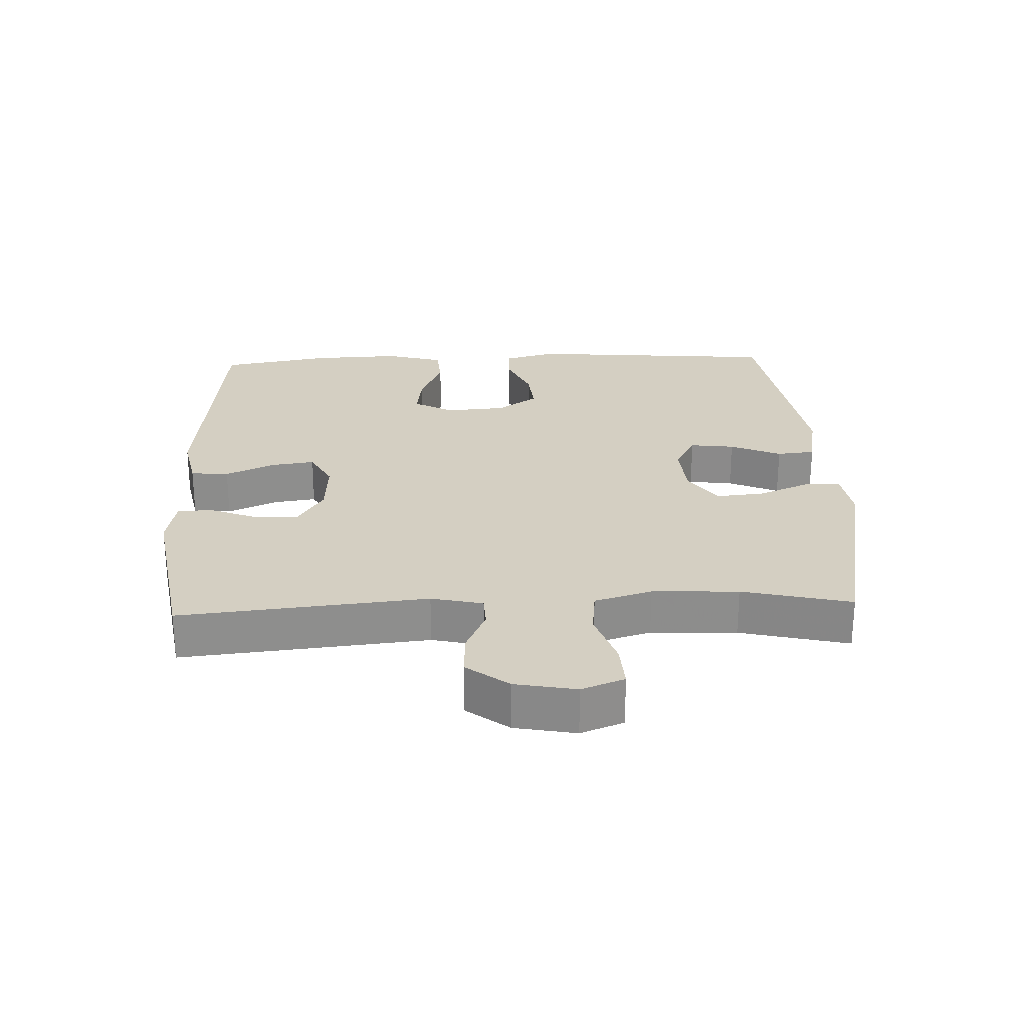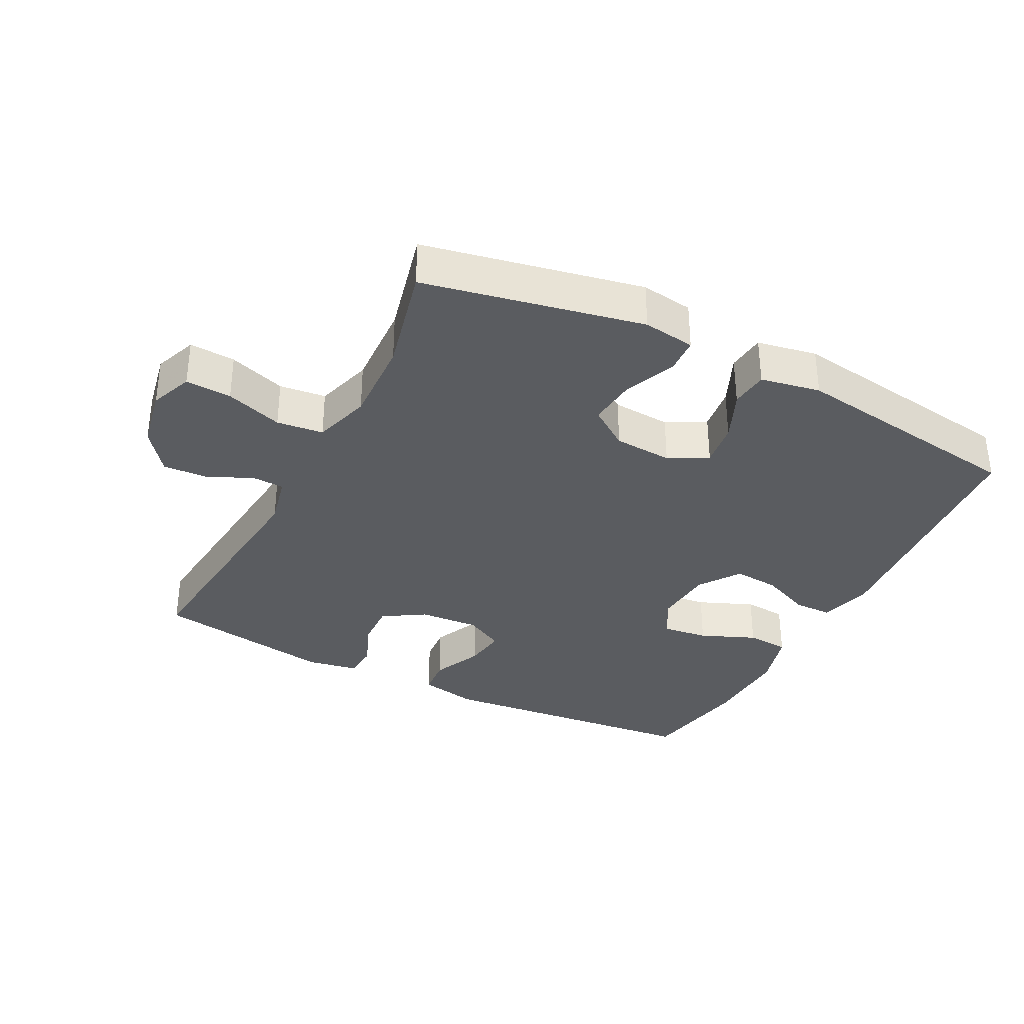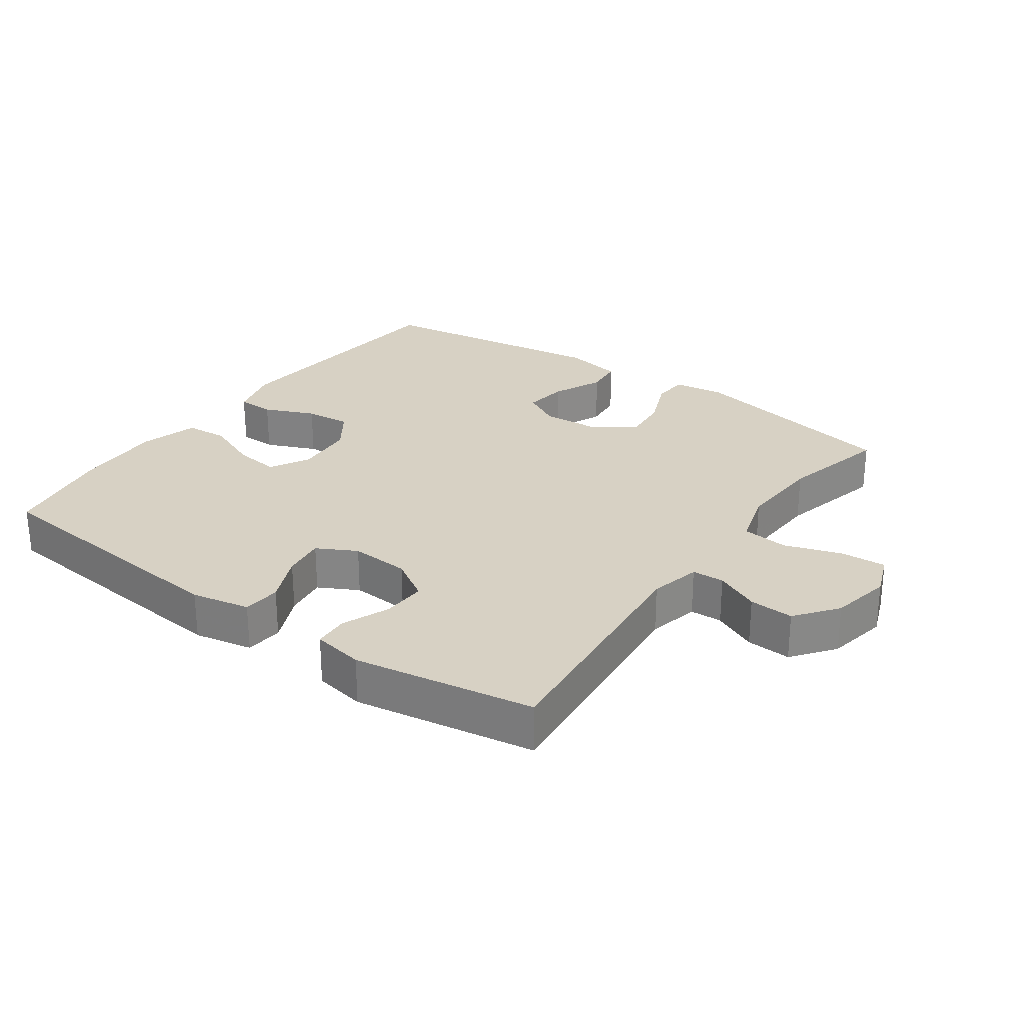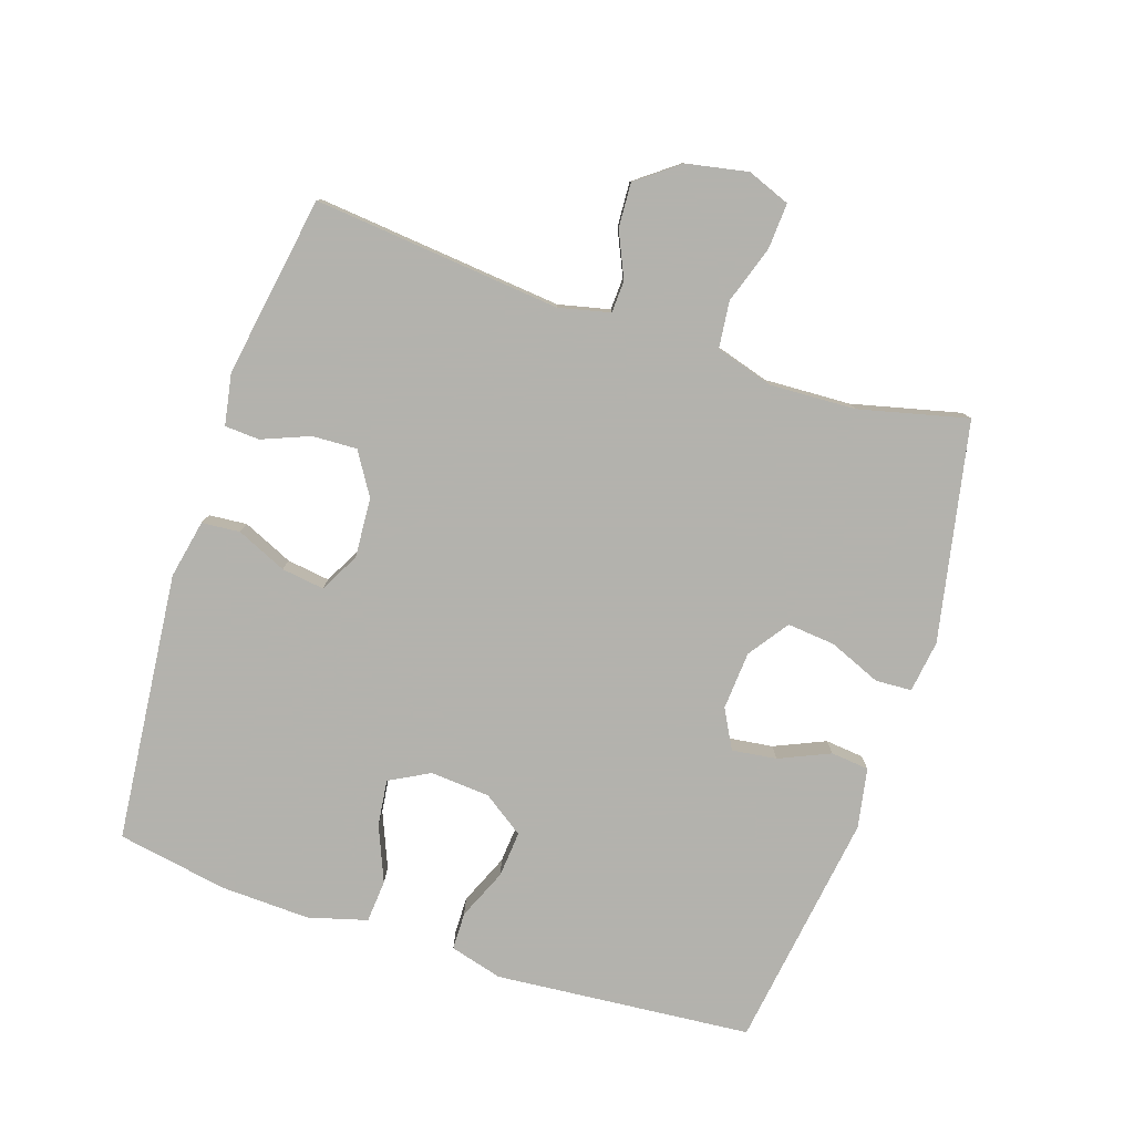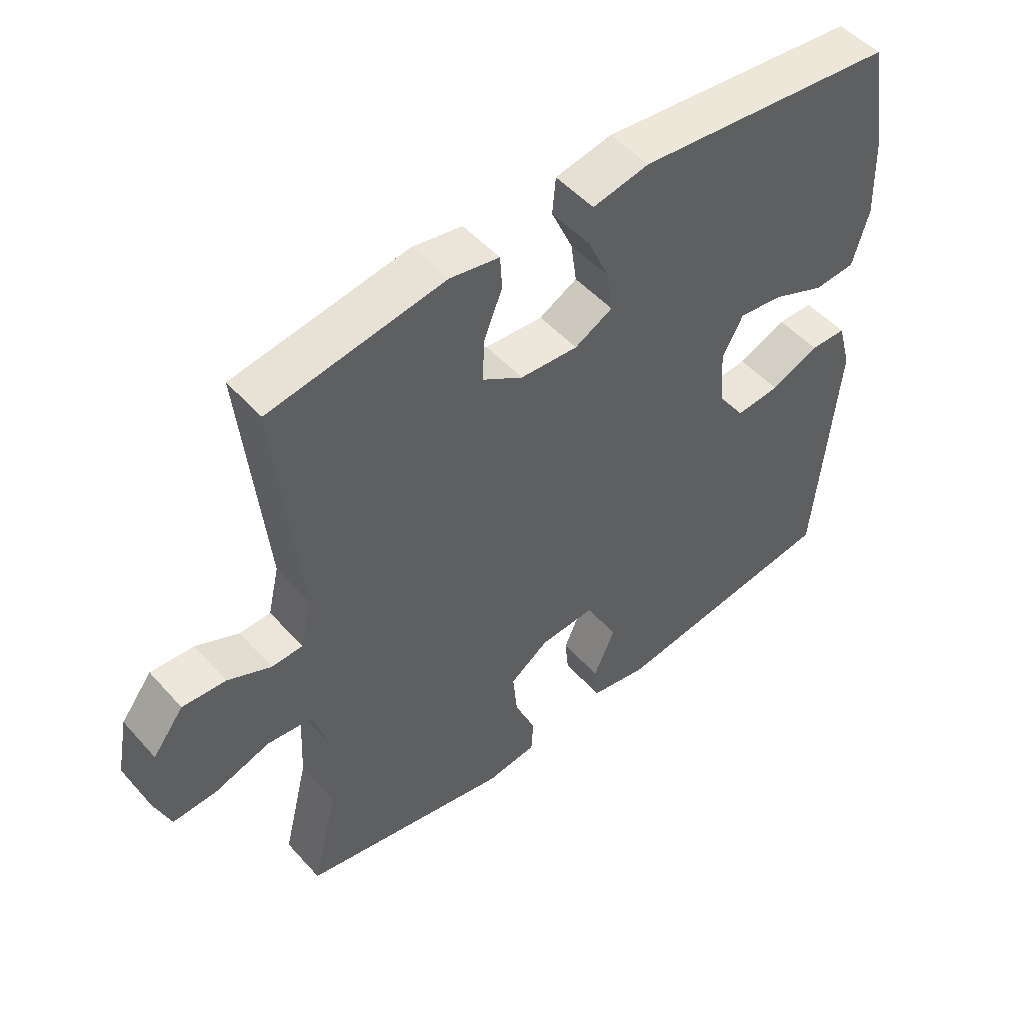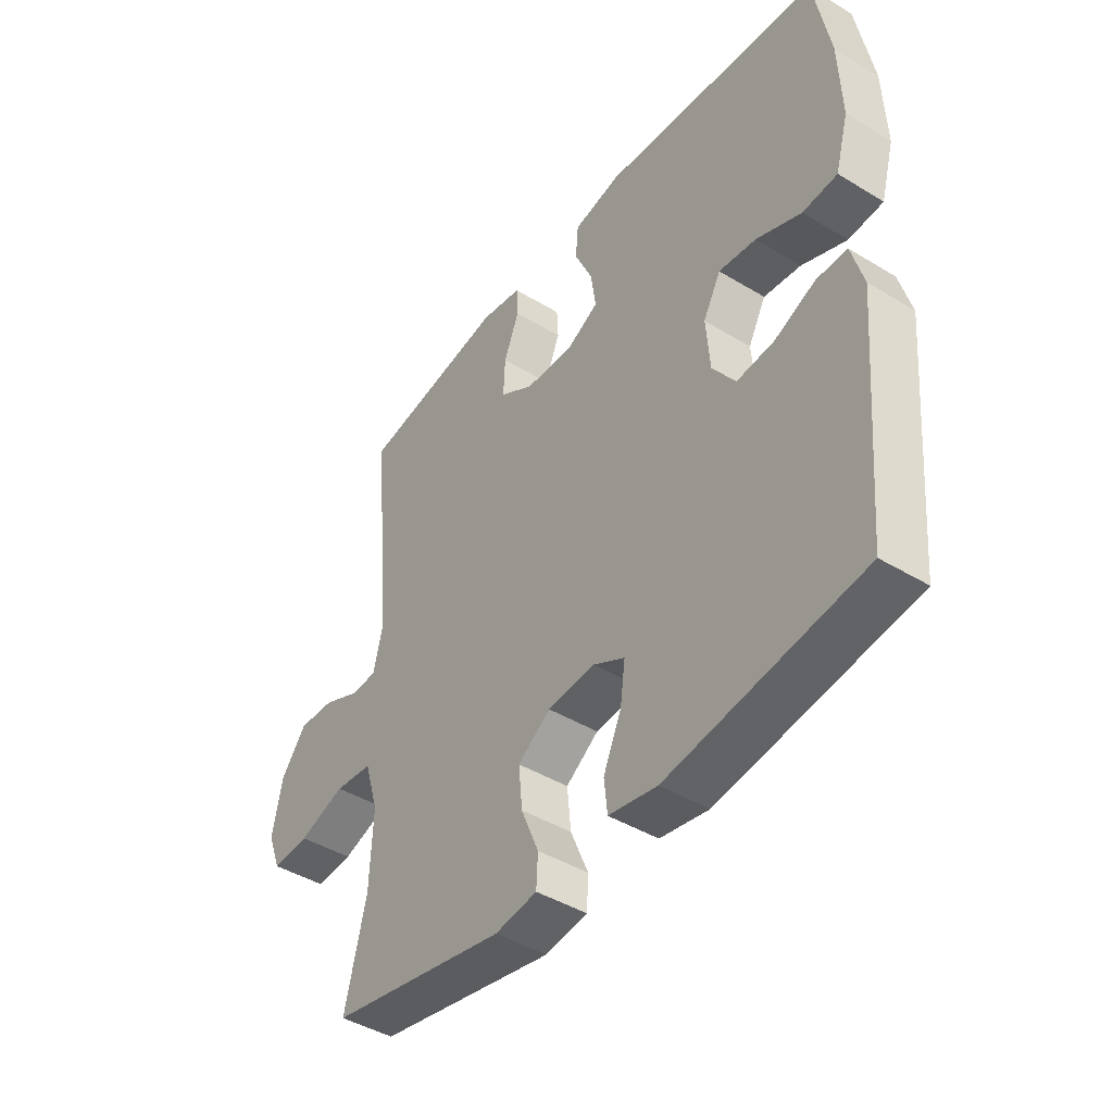
<metadata>
{"format":"obj","ext":"obj","renderer":"f3d","projection":"perspective","resolution":1024,"background":"white","views":[{"elev":25.6,"azim":87.6,"up":"+Y"},{"elev":-34.2,"azim":152.8,"up":"+Y"},{"elev":27.1,"azim":35.5,"up":"+Y"},{"elev":-79.4,"azim":71.7,"up":"+Y"},{"elev":50.2,"azim":139.9,"up":"+Z"},{"elev":-43.8,"azim":-125.5,"up":"+Z"}]}
</metadata>
<code>
v 0.5 0.07 0.5
v 0.463 0.07 0.125
v 0.481 0.07 0.047
v 0.53 0.07 0.045
v 0.598 0.07 0.076
v 0.666 0.07 0.08
v 0.715 0.07 0.016
v 0.733 0.07 -0.077
v 0.708 0.07 -0.142
v 0.638 0.07 -0.138
v 0.551 0.07 -0.109
v 0.48 0.07 -0.117
v 0.454 0.07 -0.204
v 0.46 0.07 -0.335
v 0.5 0.07 -0.5
v 0.168 0.07 -0.567
v 0.089 0.07 -0.556
v 0.086 0.07 -0.501
v 0.119 0.07 -0.422
v 0.126 0.07 -0.349
v 0.065 0.07 -0.306
v -0.024 0.07 -0.3
v -0.083 0.07 -0.332
v -0.074 0.07 -0.4
v -0.04 0.07 -0.477
v -0.046 0.07 -0.535
v -0.137 0.07 -0.552
v -0.5 0.07 -0.5
v -0.534 0.07 -0.11
v -0.512 0.07 -0.03
v -0.455 0.07 -0.029
v -0.378 0.07 -0.062
v -0.308 0.07 -0.068
v -0.265 0.07 -0.006
v -0.258 0.07 0.085
v -0.291 0.07 0.146
v -0.361 0.07 0.137
v -0.445 0.07 0.102
v -0.51 0.07 0.107
v -0.535 0.07 0.196
v -0.53 0.07 0.332
v -0.5 0.07 0.5
v -0.09 0.07 0.541
v -0.001 0.07 0.523
v 0.004 0.07 0.465
v -0.03 0.07 0.389
v -0.039 0.07 0.324
v 0.021 0.07 0.292
v 0.112 0.07 0.298
v 0.176 0.07 0.338
v 0.173 0.07 0.406
v 0.144 0.07 0.478
v 0.147 0.07 0.531
v 0.225 0.07 0.545
v 0.5 0 0.5
v 0.463 0 0.125
v 0.481 0 0.047
v 0.53 0 0.045
v 0.598 0 0.076
v 0.666 0 0.08
v 0.715 0 0.016
v 0.733 0 -0.077
v 0.708 0 -0.142
v 0.638 0 -0.138
v 0.551 0 -0.109
v 0.48 0 -0.117
v 0.454 0 -0.204
v 0.46 0 -0.335
v 0.5 0 -0.5
v 0.168 0 -0.567
v 0.089 0 -0.556
v 0.086 0 -0.501
v 0.119 0 -0.422
v 0.126 0 -0.349
v 0.065 0 -0.306
v -0.024 0 -0.3
v -0.083 0 -0.332
v -0.074 0 -0.4
v -0.04 0 -0.477
v -0.046 0 -0.535
v -0.137 0 -0.552
v -0.5 0 -0.5
v -0.534 0 -0.11
v -0.512 0 -0.03
v -0.455 0 -0.029
v -0.378 0 -0.062
v -0.308 0 -0.068
v -0.265 0 -0.006
v -0.258 0 0.085
v -0.291 0 0.146
v -0.361 0 0.137
v -0.445 0 0.102
v -0.51 0 0.107
v -0.535 0 0.196
v -0.53 0 0.332
v -0.5 0 0.5
v -0.09 0 0.541
v -0.001 0 0.523
v 0.004 0 0.465
v -0.03 0 0.389
v -0.039 0 0.324
v 0.021 0 0.292
v 0.112 0 0.298
v 0.176 0 0.338
v 0.173 0 0.406
v 0.144 0 0.478
v 0.147 0 0.531
v 0.225 0 0.545
f 54 1 2
f 53 54 2
f 52 53 2
f 51 52 2
f 50 51 2 3
f 49 50 3
f 48 49 3
f 44 45 46
f 43 44 46
f 42 43 46
f 41 42 46
f 40 41 46
f 39 40 46
f 38 39 46
f 37 38 46
f 36 37 46 47
f 35 36 47 48
f 30 31 32
f 29 30 32
f 28 29 32
f 27 28 32
f 26 27 32
f 25 26 32
f 24 25 32
f 23 24 32 33
f 22 23 33 34
f 17 18 19
f 16 17 19
f 15 16 19
f 14 15 19
f 13 14 19 20
f 12 13 20 21
f 9 10 11
f 8 9 11
f 7 8 11
f 6 7 11
f 5 6 11
f 4 5 11
f 3 4 11 12
f 34 35 48
f 22 34 48
f 21 22 48
f 12 21 48
f 3 12 48
f 56 55 108
f 56 108 107
f 56 107 106
f 56 106 105
f 57 56 105 104
f 57 104 103
f 57 103 102
f 100 99 98
f 100 98 97
f 100 97 96
f 100 96 95
f 100 95 94
f 100 94 93
f 100 93 92
f 100 92 91
f 101 100 91 90
f 102 101 90 89
f 86 85 84
f 86 84 83
f 86 83 82
f 86 82 81
f 86 81 80
f 86 80 79
f 86 79 78
f 87 86 78 77
f 88 87 77 76
f 73 72 71
f 73 71 70
f 73 70 69
f 73 69 68
f 74 73 68 67
f 75 74 67 66
f 65 64 63
f 65 63 62
f 65 62 61
f 65 61 60
f 65 60 59
f 65 59 58
f 66 65 58 57
f 102 89 88
f 102 88 76
f 102 76 75
f 102 75 66
f 102 66 57
f 1 55 56 2
f 2 56 57 3
f 3 57 58 4
f 4 58 59 5
f 5 59 60 6
f 6 60 61 7
f 7 61 62 8
f 8 62 63 9
f 9 63 64 10
f 10 64 65 11
f 11 65 66 12
f 12 66 67 13
f 13 67 68 14
f 14 68 69 15
f 15 69 70 16
f 16 70 71 17
f 17 71 72 18
f 18 72 73 19
f 19 73 74 20
f 20 74 75 21
f 21 75 76 22
f 22 76 77 23
f 23 77 78 24
f 24 78 79 25
f 25 79 80 26
f 26 80 81 27
f 27 81 82 28
f 28 82 83 29
f 29 83 84 30
f 30 84 85 31
f 31 85 86 32
f 32 86 87 33
f 33 87 88 34
f 34 88 89 35
f 35 89 90 36
f 36 90 91 37
f 37 91 92 38
f 38 92 93 39
f 39 93 94 40
f 40 94 95 41
f 41 95 96 42
f 42 96 97 43
f 43 97 98 44
f 44 98 99 45
f 45 99 100 46
f 46 100 101 47
f 47 101 102 48
f 48 102 103 49
f 49 103 104 50
f 50 104 105 51
f 51 105 106 52
f 52 106 107 53
f 53 107 108 54
f 54 108 55 1

</code>
